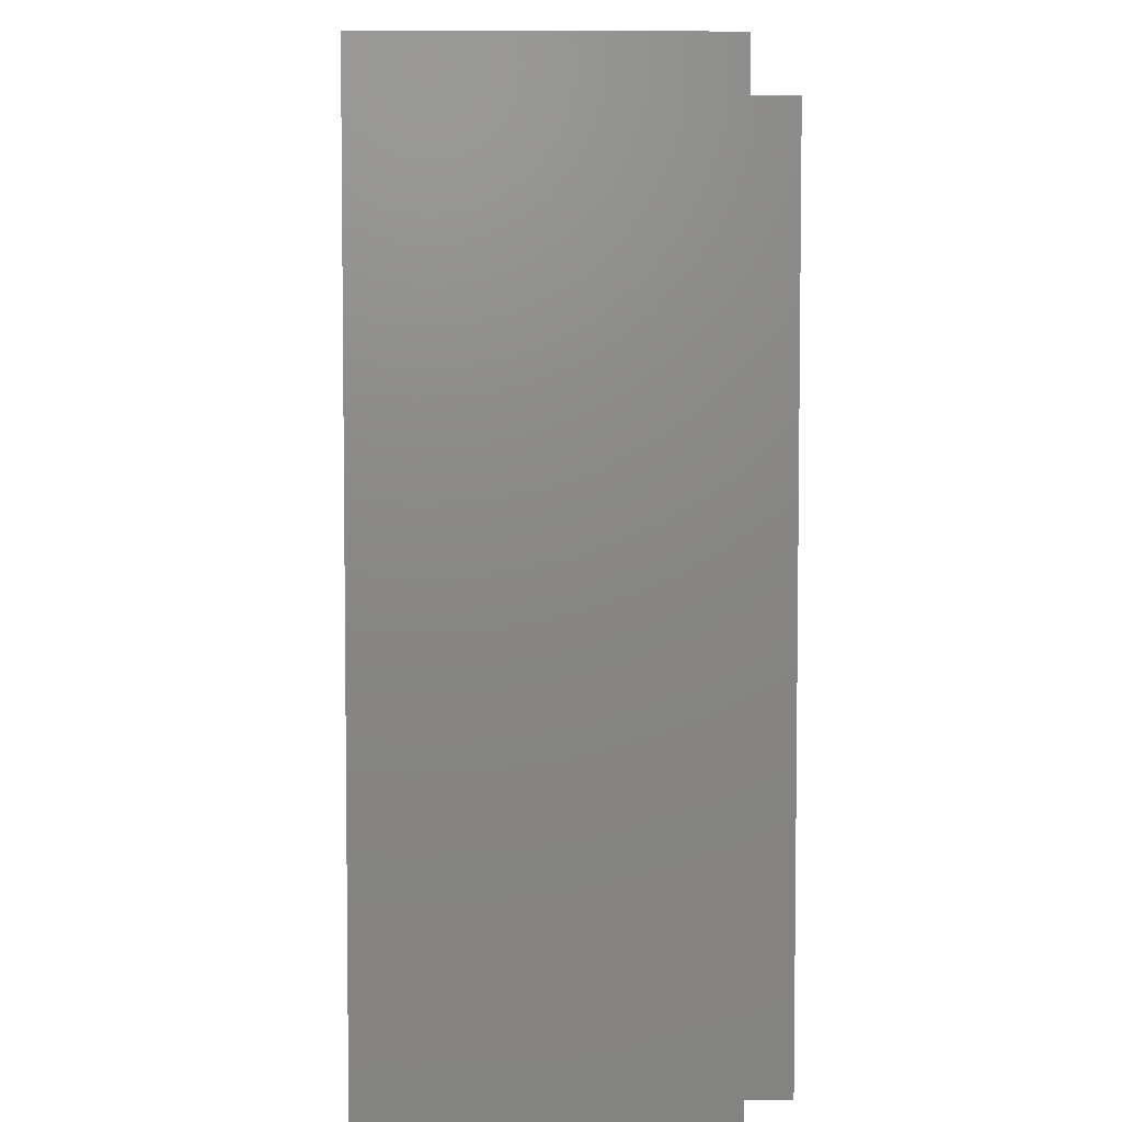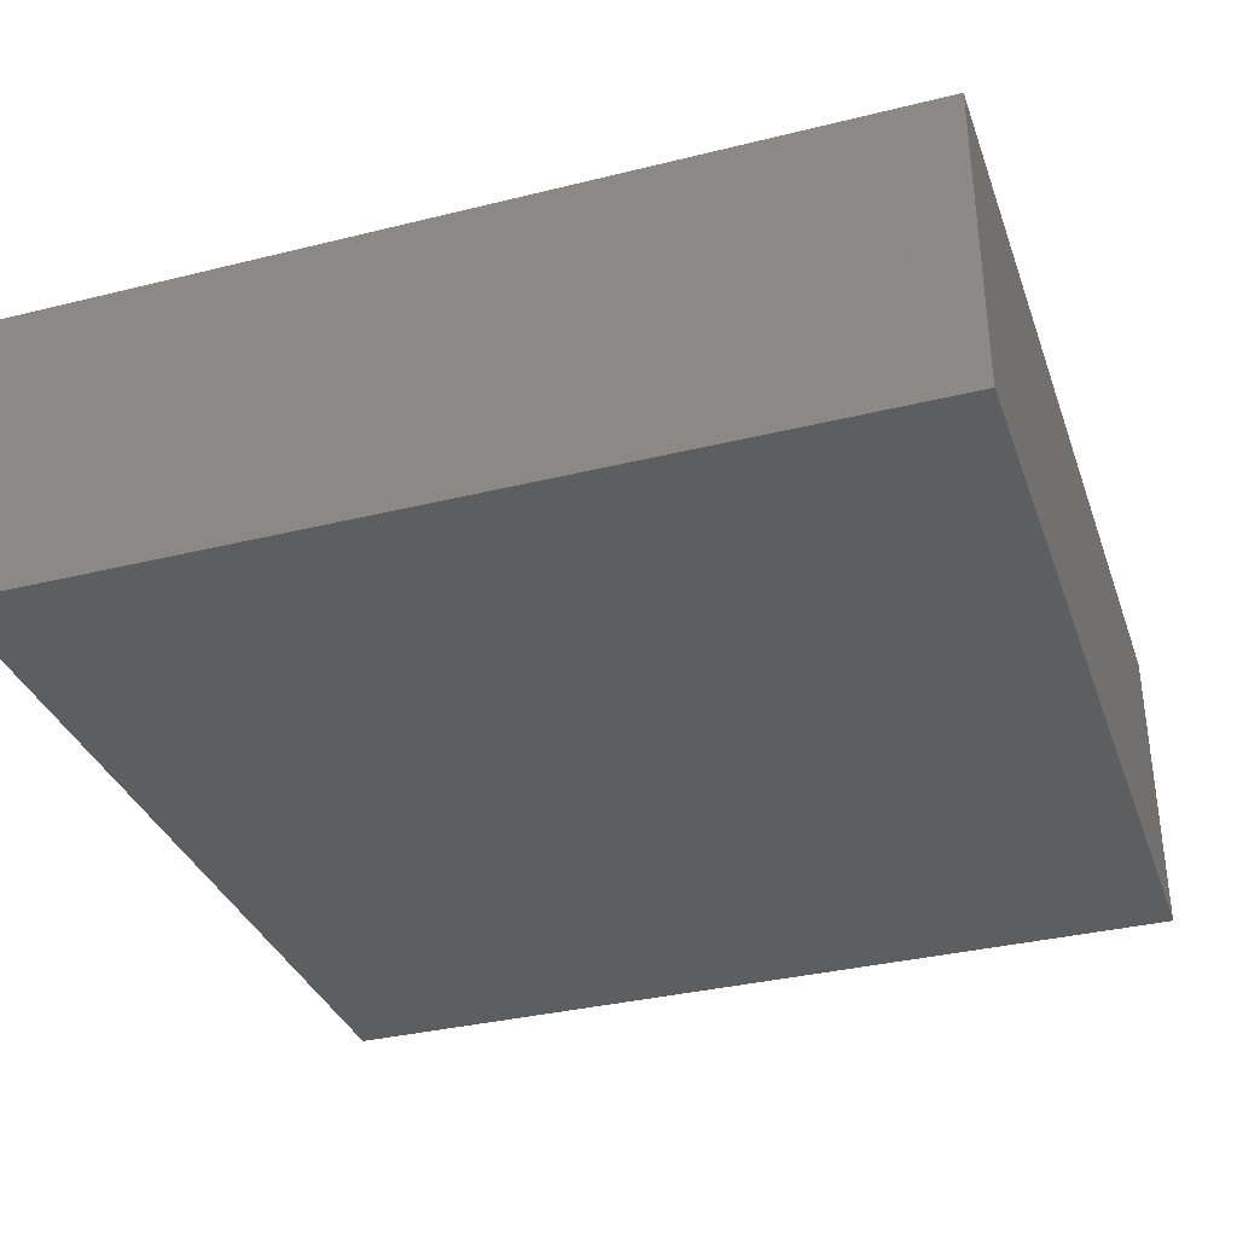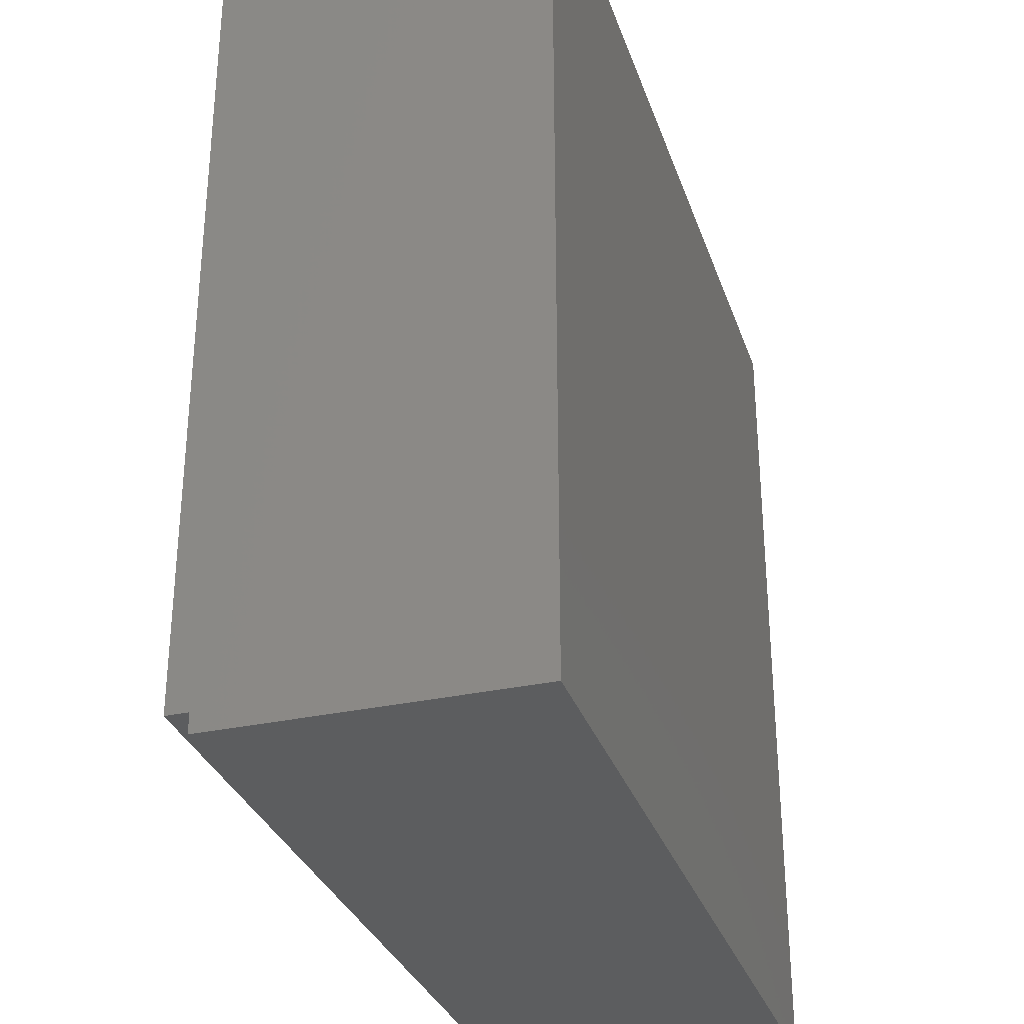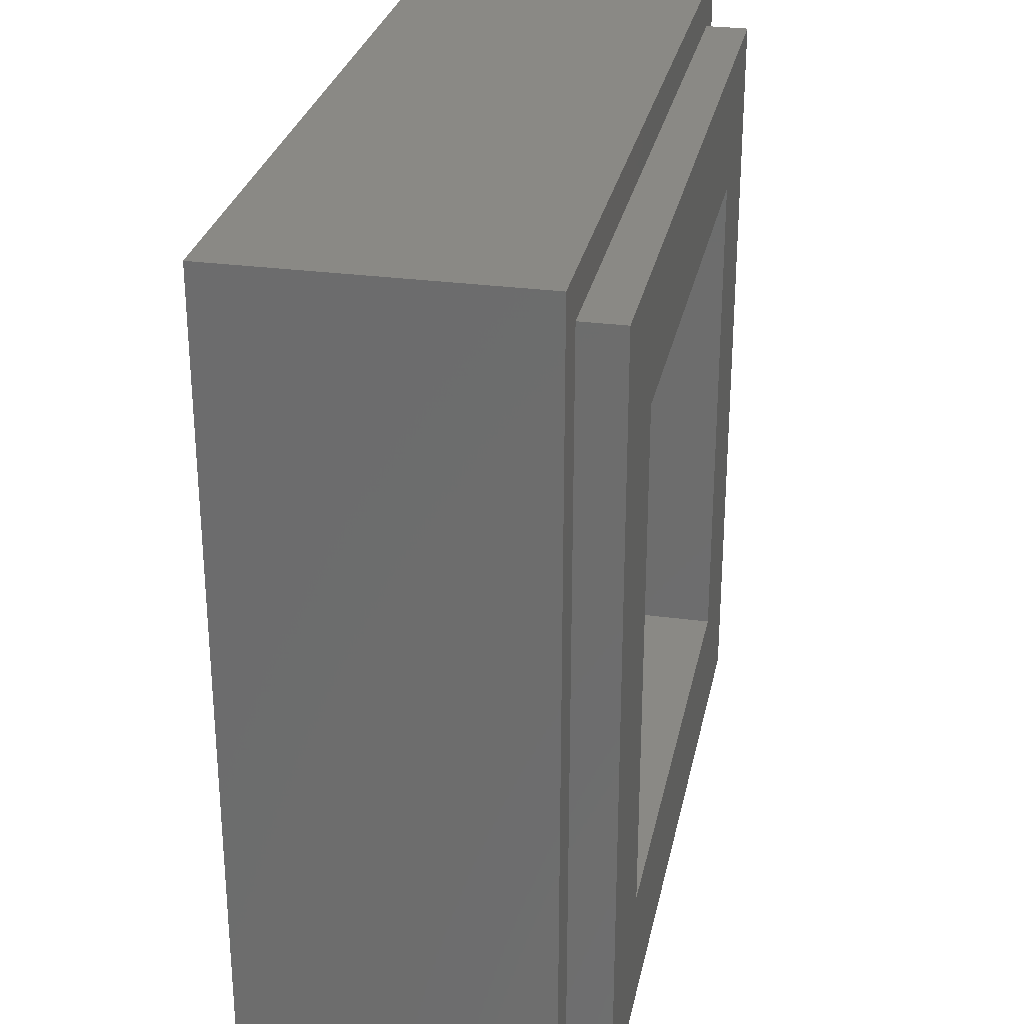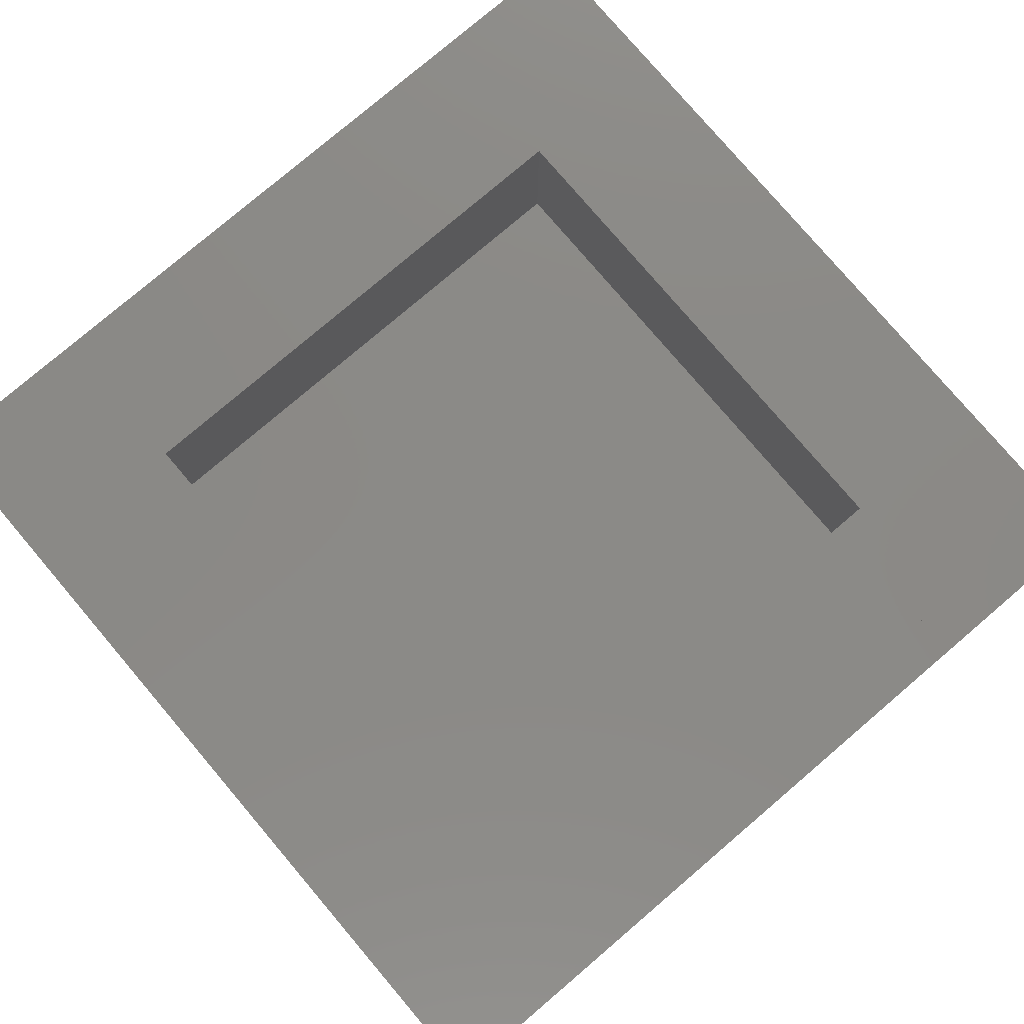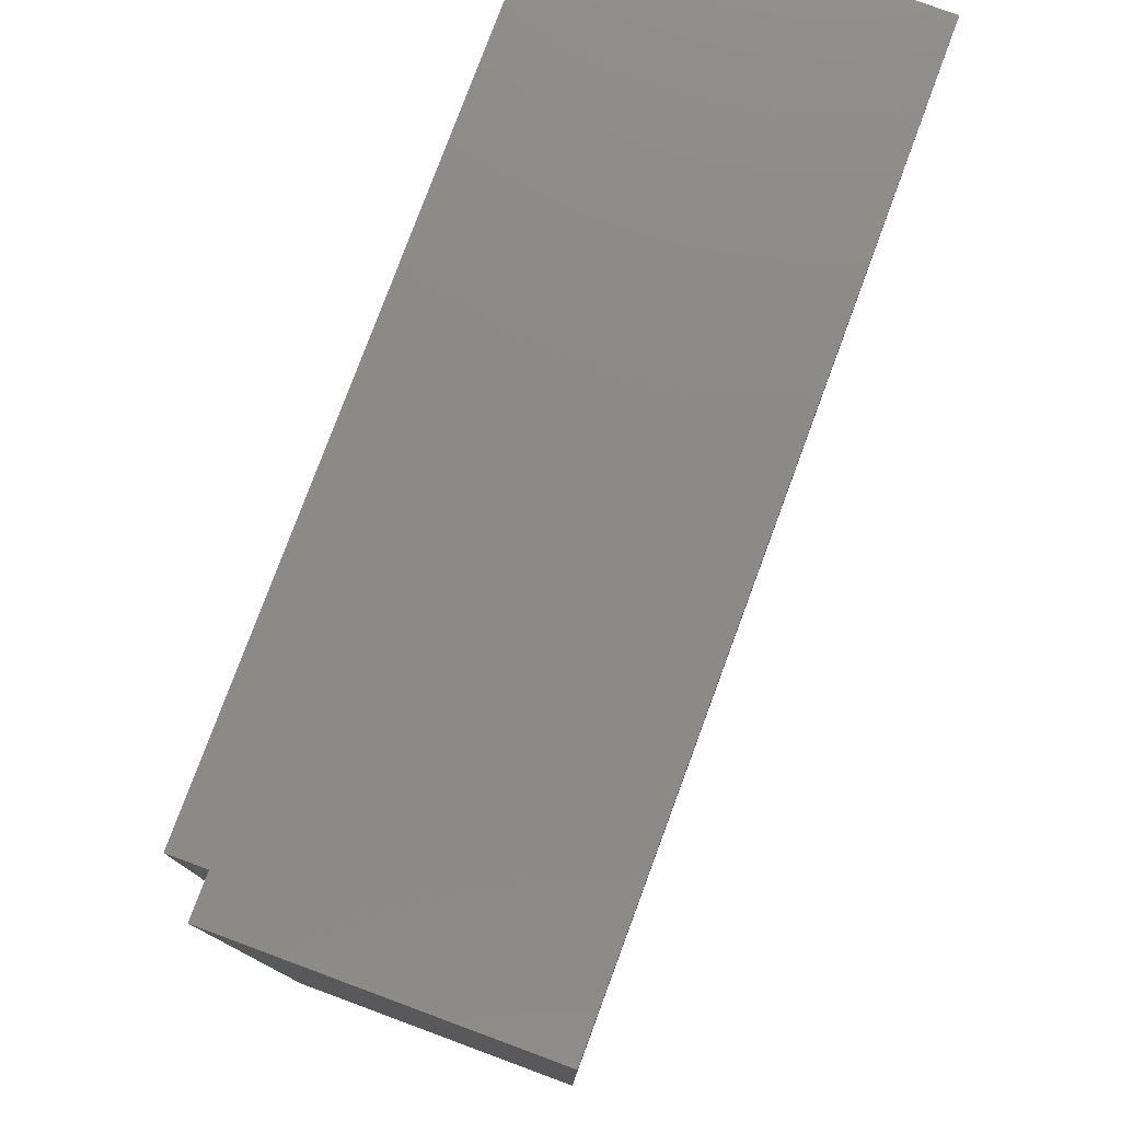
<metadata>
{"format":"stl","ext":"stl","renderer":"f3d","projection":"perspective","resolution":1024,"background":"white","views":[{"elev":5.2,"azim":88.6,"up":"+Z"},{"elev":-34.6,"azim":-71.6,"up":"+Y"},{"elev":-31.5,"azim":-72.7,"up":"+Z"},{"elev":28.4,"azim":101.5,"up":"+Z"},{"elev":79.1,"azim":49.6,"up":"+Y"},{"elev":78.2,"azim":-69.7,"up":"+Z"}]}
</metadata>
<code>
# stl→obj: 47 verts, 90 faces
v -4 2.8 4
v -4 0 4
v 4 0 4
v 4 2.8 4
v -4 2.8 -4
v -4 0 -4
v 4 2.8 -4
v 4 0 -4
v -2.4 1.6 2.4
v 2.4 1.6 2.4
v 2.4 1.6 -2.4
v -2.4 1.6 -2.4
v -2.4 3.2 2.4
v 2.4 3.2 2.4
v -2.4 3.2 -2.4
v 2.4 3.2 -2.4
v -3.6 3.2 3.6
v -3.6 2.8 3.6
v 3.6 2.8 3.6
v 3.6 3.2 3.6
v -3.6 3.2 -3.6
v -3.6 2.8 -3.6
v 3.6 3.2 -3.6
v 3.6 2.8 -3.6
v -0.3696 0 2.353
v -2.77 0 -2.047
v -2.4 0 -2.6
v 0.3696 0 2.353
v 2.4 0 -2.6
v 2.553 0 -2.57
v 2.77 0 -2.047
v 0.2828 0 2.483
v -0.2828 0 2.483
v 0.1532 0 2.57
v -0.1532 0 2.57
v 0 0 2.6
v -2.8 0 -2.2
v -2.77 0 -2.353
v -2.553 0 -2.57
v -2.683 0 -2.483
v 2.683 0 -2.483
v 2.8 0 -2.2
v 2.77 0 -2.353
v -3.7 0 3.7
v -3.7 0 -3.7
v 3.7 0 -3.7
v 3.7 0 3.7
f 1 2 3
f 3 4 1
f 5 6 2
f 2 1 5
f 7 8 6
f 6 5 7
f 4 3 8
f 8 7 4
f 9 10 11
f 11 12 9
f 9 13 14
f 14 10 9
f 12 15 13
f 13 9 12
f 11 16 15
f 15 12 11
f 10 14 16
f 16 11 10
f 17 18 19
f 19 20 17
f 21 22 18
f 18 17 21
f 23 24 22
f 22 21 23
f 20 19 24
f 24 23 20
f 20 14 13
f 13 17 20
f 17 13 15
f 15 21 17
f 21 15 16
f 16 23 21
f 23 16 14
f 14 20 23
f 4 19 18
f 18 1 4
f 1 18 22
f 22 5 1
f 5 22 24
f 24 7 5
f 7 24 19
f 19 4 7
f 25 26 27
f 27 28 25
f 28 27 29
f 30 31 28
f 28 29 30
f 25 28 32
f 32 33 25
f 33 32 34
f 34 35 33
f 35 34 36
f 26 37 27
f 27 37 38
f 38 39 27
f 39 38 40
f 31 30 41
f 41 42 31
f 42 41 43
f 26 44 45
f 45 37 26
f 31 42 46
f 46 47 31
f 35 36 47
f 47 44 35
f 35 44 33
f 33 44 25
f 25 44 26
f 47 36 34
f 47 34 32
f 47 32 28
f 47 28 31
f 37 45 38
f 38 45 40
f 40 45 39
f 27 39 45
f 46 29 27
f 27 45 46
f 29 46 30
f 30 46 41
f 43 41 46
f 42 43 46
f 3 2 44
f 44 47 3
f 46 8 3
f 3 47 46
f 8 46 45
f 45 6 8
f 44 2 6
f 6 45 44

</code>
